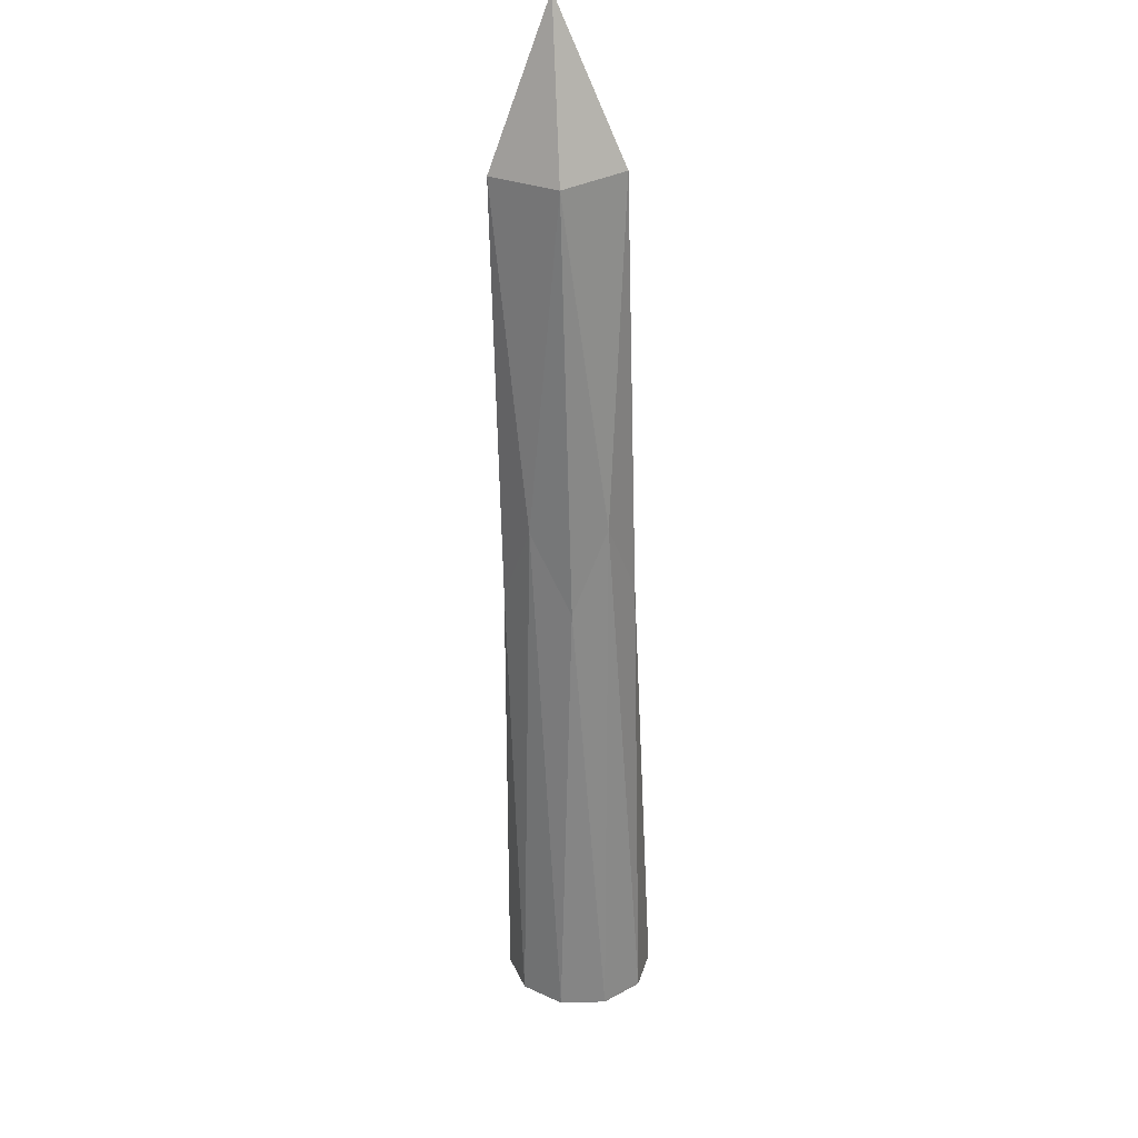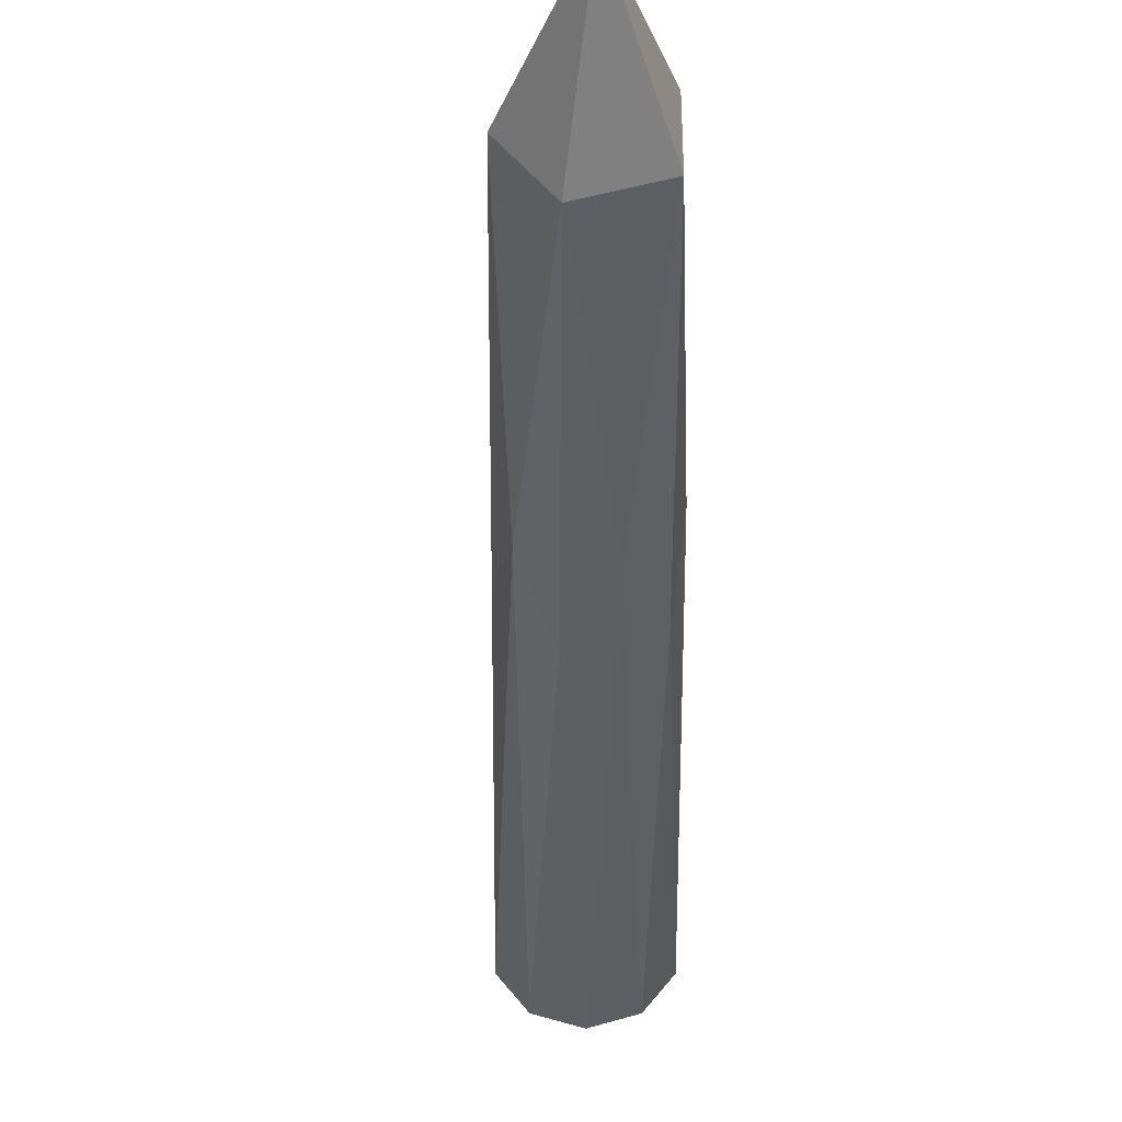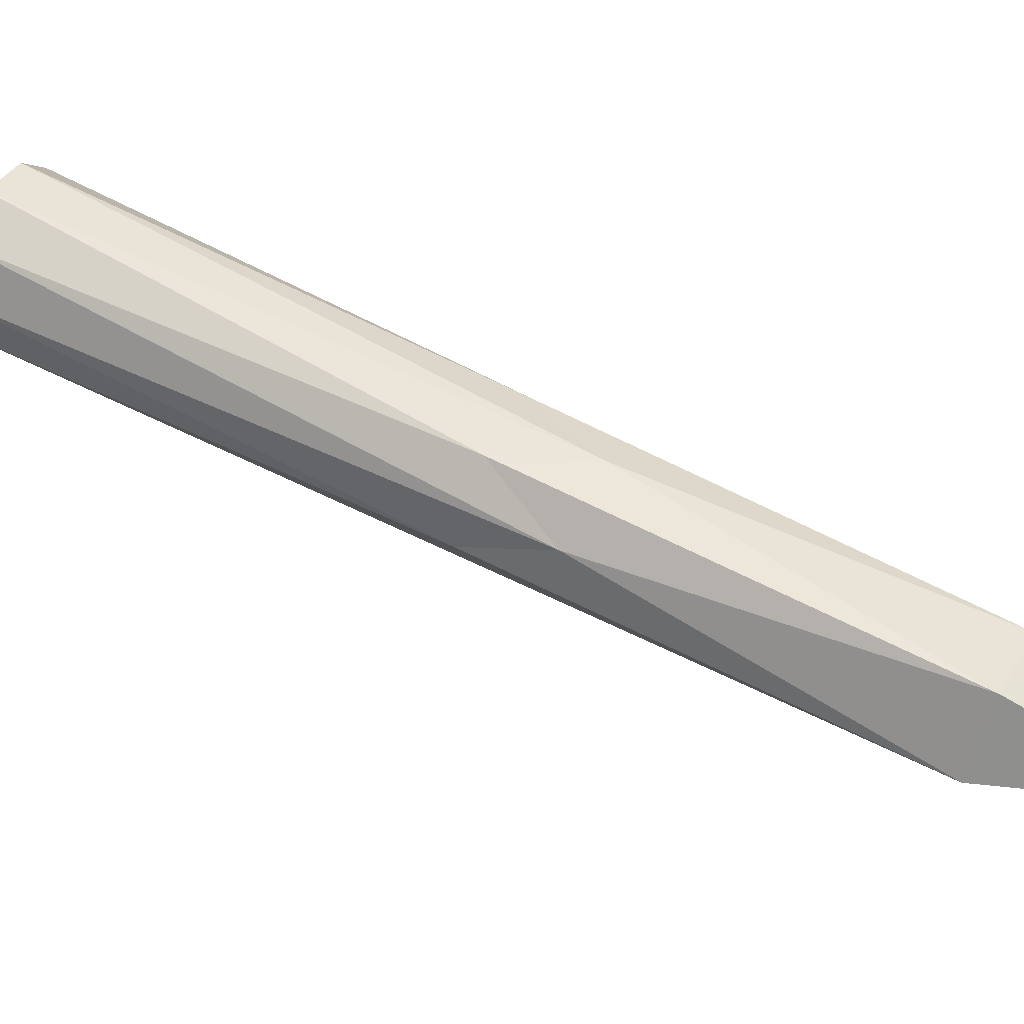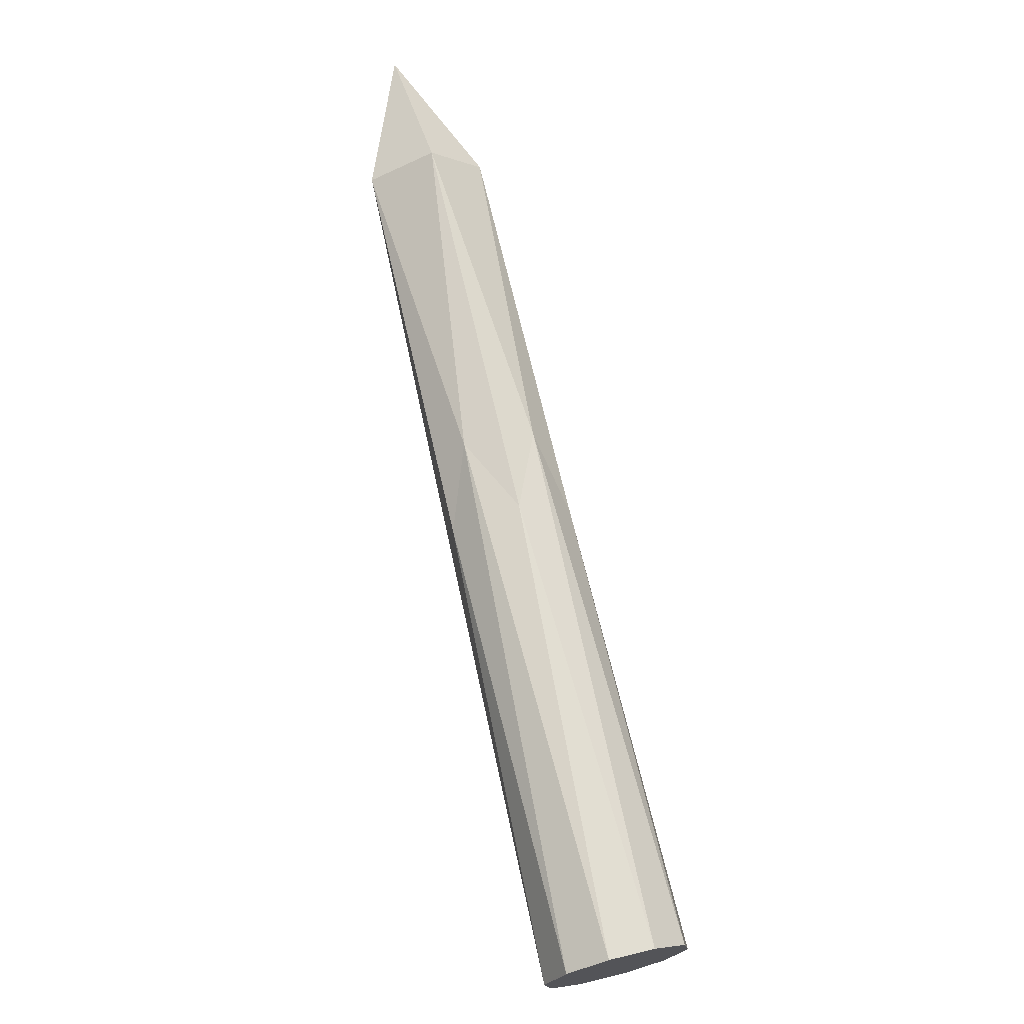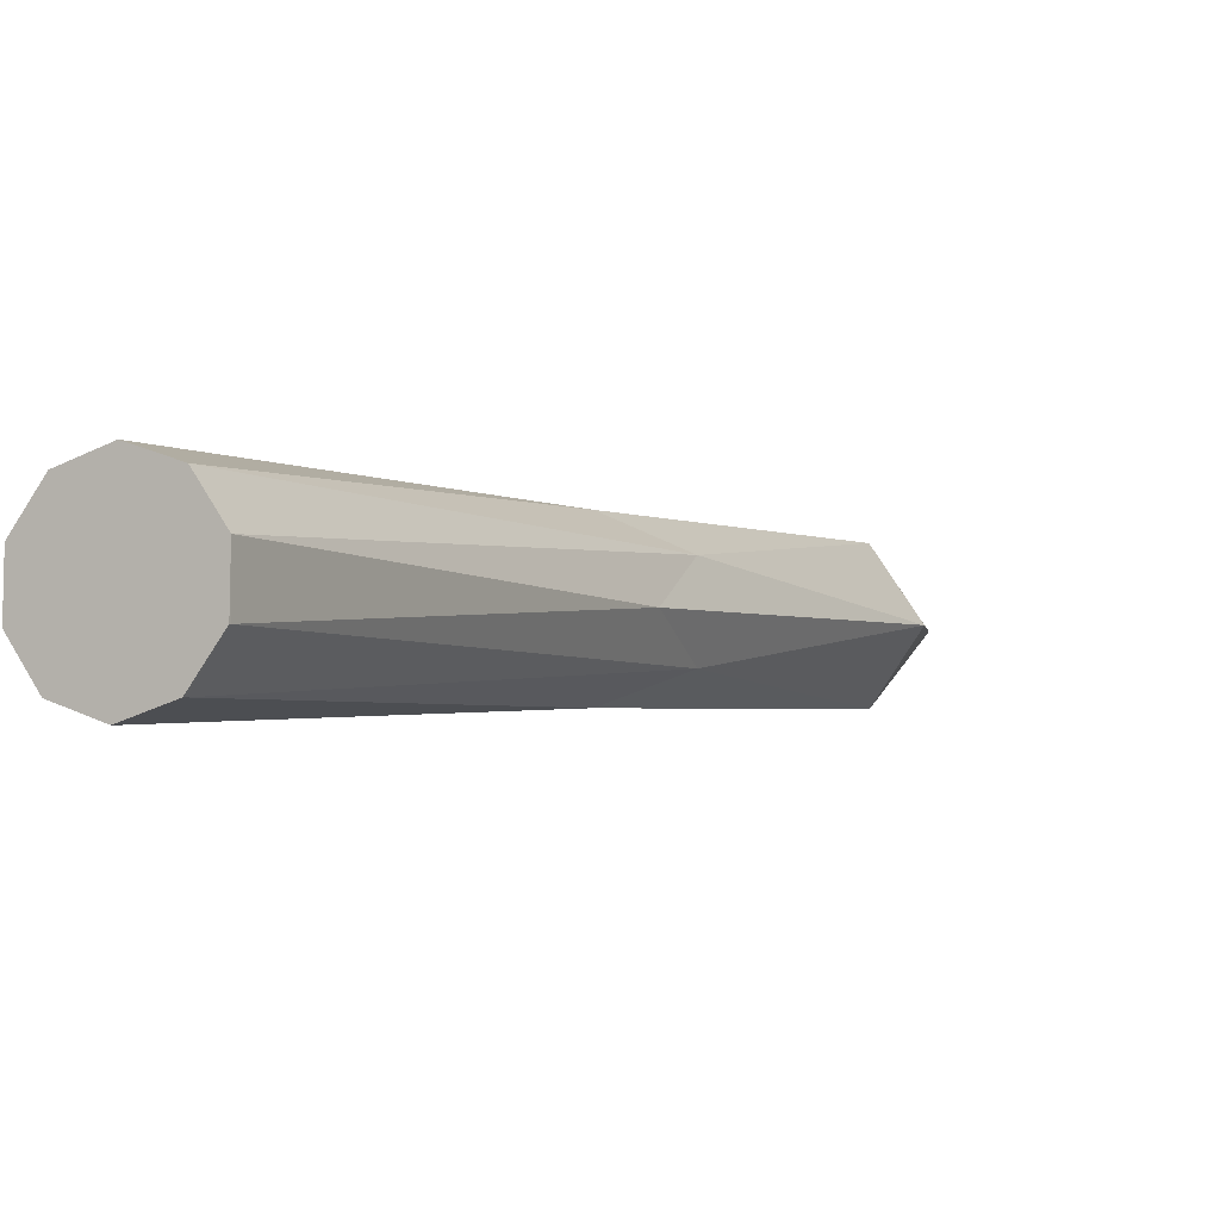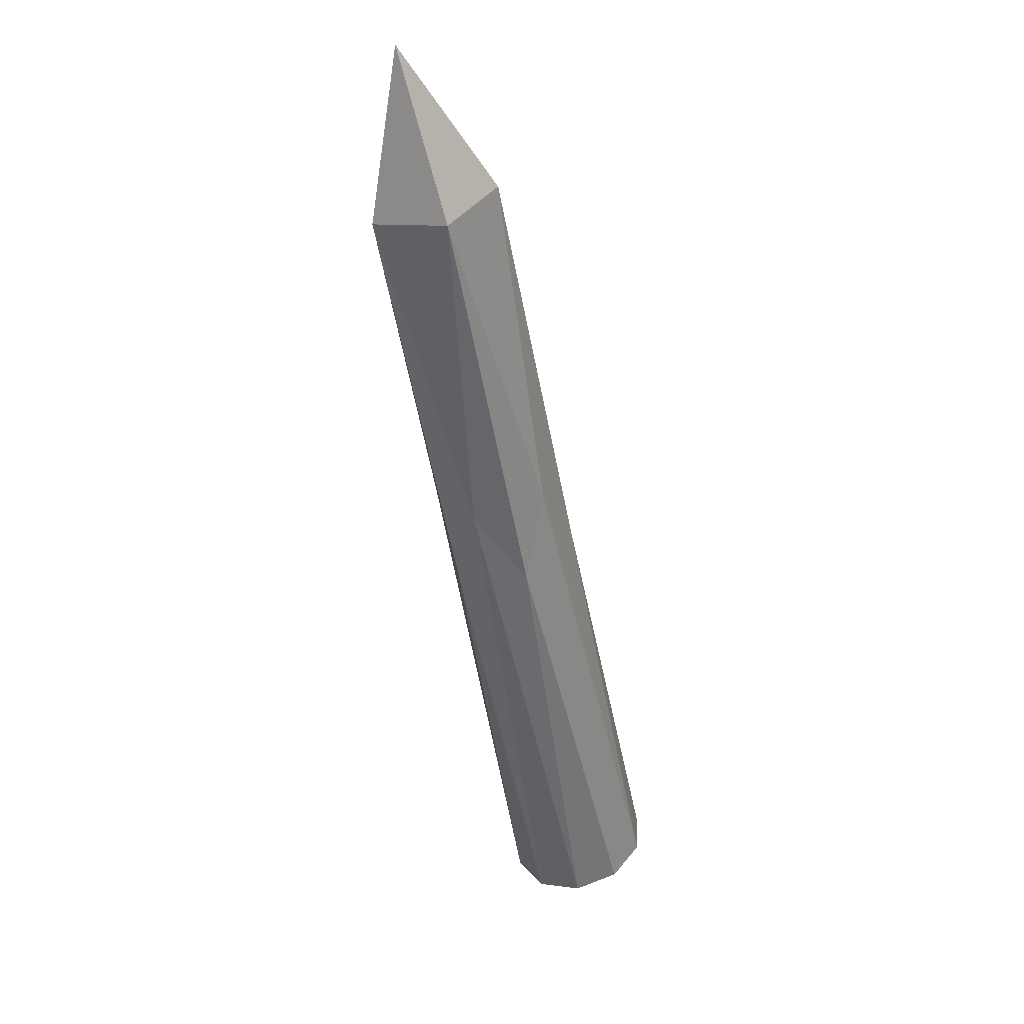
<metadata>
{"format":"obj","ext":"obj","renderer":"f3d","projection":"perspective","resolution":1024,"background":"white","views":[{"elev":57.3,"azim":87.0,"up":"+Y"},{"elev":-40.6,"azim":-151.8,"up":"+Z"},{"elev":57.9,"azim":147.2,"up":"+Z"},{"elev":-44.1,"azim":-61.2,"up":"+Y"},{"elev":-2.0,"azim":57.5,"up":"+Z"},{"elev":10.8,"azim":-67.9,"up":"+Y"}]}
</metadata>
<code>
o Icosphere.001_Icosphere.003
v -0.1516 0.3387 0.07244
v -0.229 0.2971 0.04495
v -0.229 0.2971 -0.04401
v -0.1516 0.3387 -0.0715
v -0.1037 0.3644 0.000473
v -0.4827 0.9041 0.000473
v 0.1513 -0.09997 0.02662
v 0.1513 -0.09997 -0.02567
v 0.00393 -0.1791 0.02662
v 0.03208 -0.164 -0.06798
v 0.00393 -0.1791 -0.02567
v 0.1232 -0.1151 -0.06798
v 0.07763 -0.1395 -0.08413
v -0.1636 0.4378 0.04278
v -0.2373 0.3982 0.06892
v -0.2829 0.3737 0.000473
v -0.2373 0.3982 -0.06797
v -0.1636 0.4378 -0.04183
v -0.3789 0.759 0.07109
v -0.3339 0.7832 0.000473
v -0.4518 0.7199 0.04411
v -0.4518 0.7199 -0.04317
v -0.3789 0.759 -0.07014
v 0.1224 -0.1139 0.06893
v 0.03142 -0.1628 0.06886
v 0.0337 -0.1667 -0.068
v 0.1247 -0.1177 -0.06784
v 0.152 -0.1014 -0.02573
v 0.0768 -0.1378 0.08504
v 0.004779 -0.1807 -0.02559
v 0.07919 -0.1428 -0.08405
v 0.0315 -0.1628 0.06892
v 0.07667 -0.1379 0.08503
v 0.1225 -0.1138 0.06886
v 0.1245 -0.1178 -0.06798
v 0.07945 -0.1426 -0.08404
v 0.03351 -0.1668 -0.06785
v 0.004824 -0.1806 -0.02572
v 0.1521 -0.1014 -0.0256
f 26 37 10
f 27 35 12
f 9 11 30
f 26 10 13 31
f 27 12 8 28
f 1 14 19
f 2 15 21
f 3 16 22
f 4 17 23
f 5 18 20
f 20 23 6
f 20 18 23
f 18 4 23
f 23 22 6
f 23 17 22
f 17 3 22
f 22 21 6
f 22 16 21
f 16 2 21
f 21 19 6
f 21 15 19
f 15 1 19
f 19 20 6
f 19 14 20
f 14 5 20
f 8 18 5
f 8 12 18
f 12 4 18
f 13 17 4
f 13 10 17
f 10 3 17
f 11 16 3
f 11 9 16
f 9 2 16
f 32 15 2 25
f 32 33 15
f 29 1 15 33
f 34 14 1 24
f 7 14 34
f 7 5 14
f 12 13 4
f 36 31 13
f 10 11 3
f 38 30 11
f 29 24 1
f 7 8 5
f 39 28 8
f 37 26 31 36 35 27 28 39 7 34 24 29 33 32 25 9 30 38
f 10 37 38 11
f 12 35 36 13
f 2 9 25
f 8 7 39

</code>
